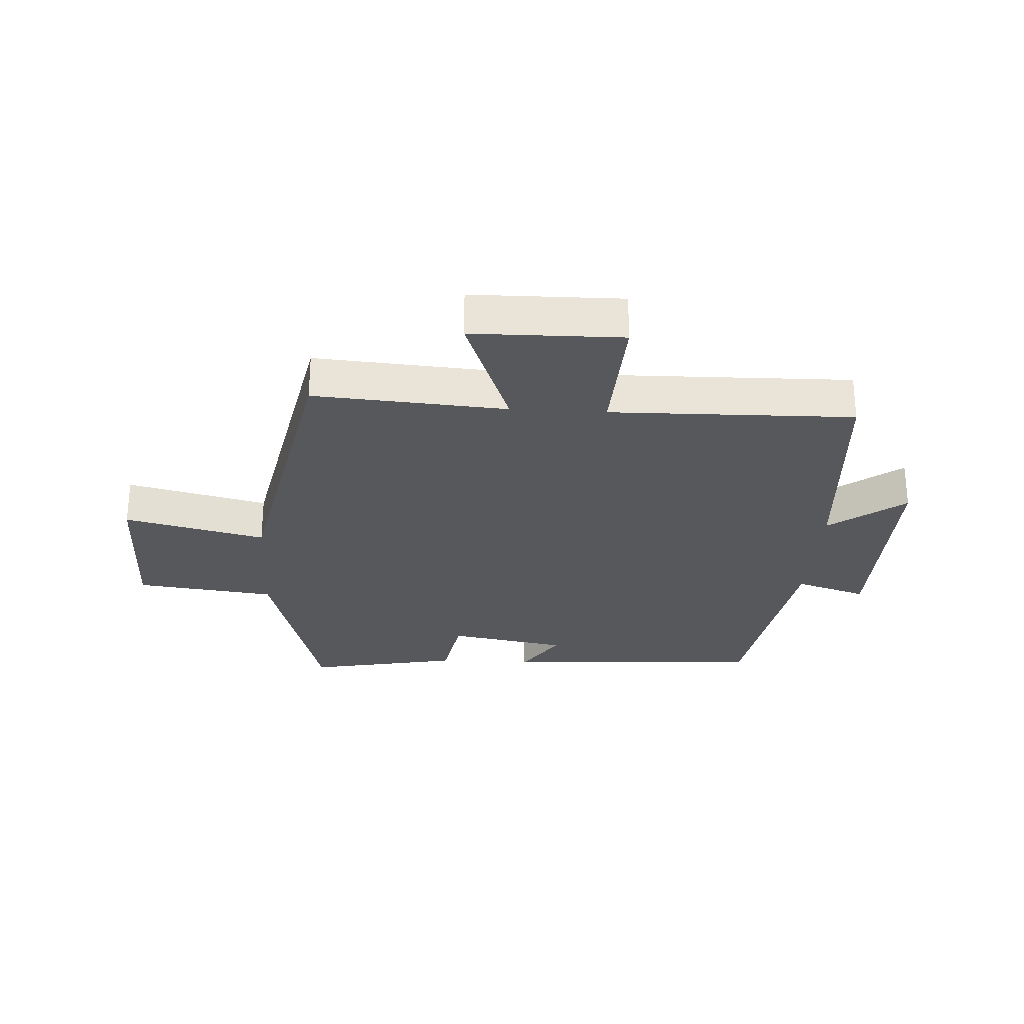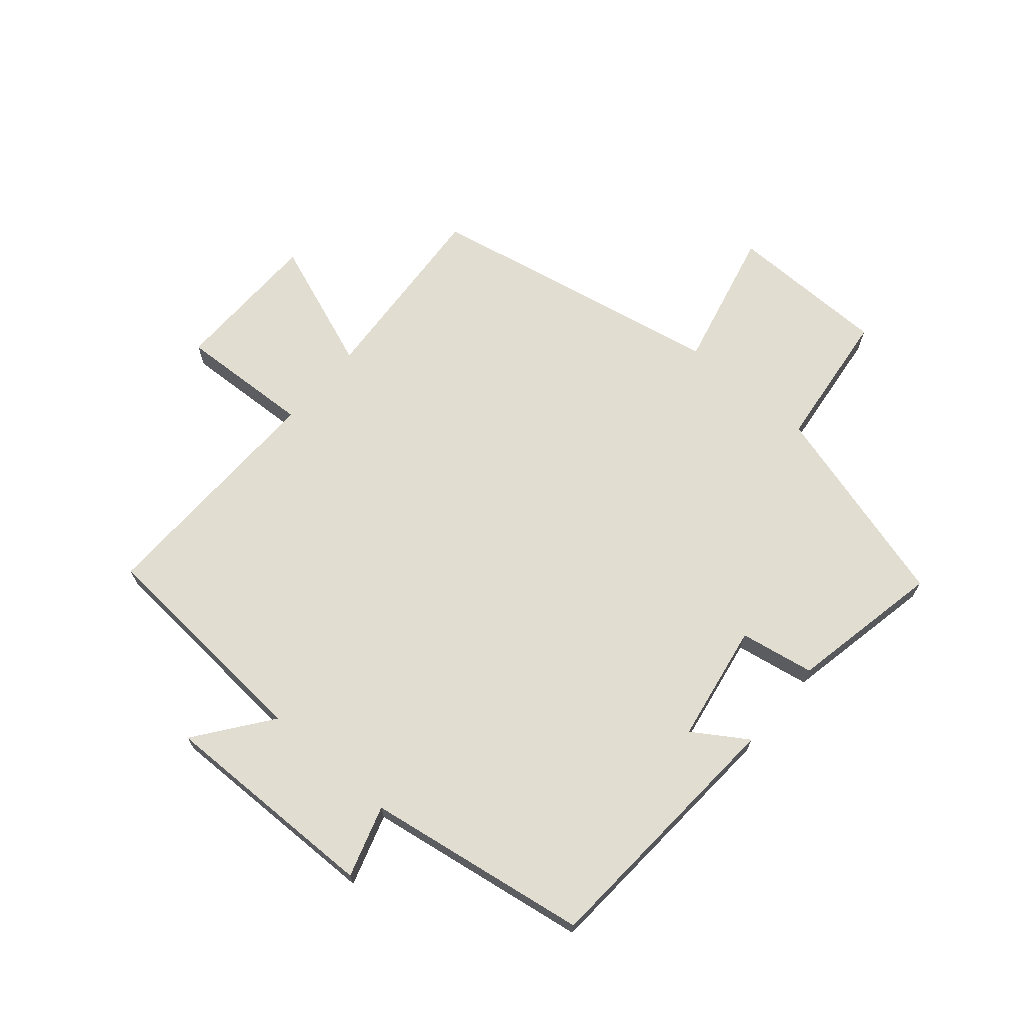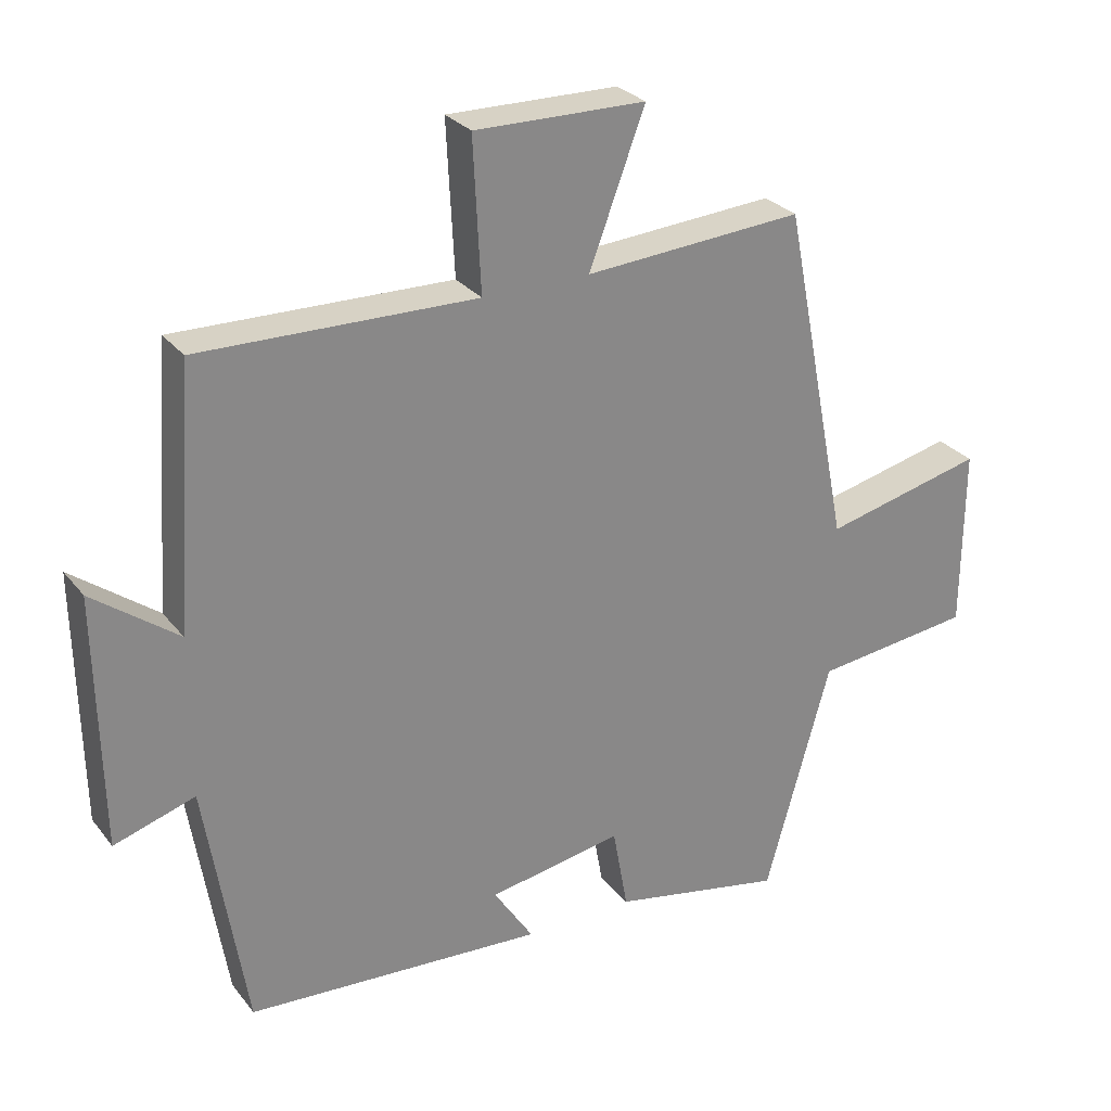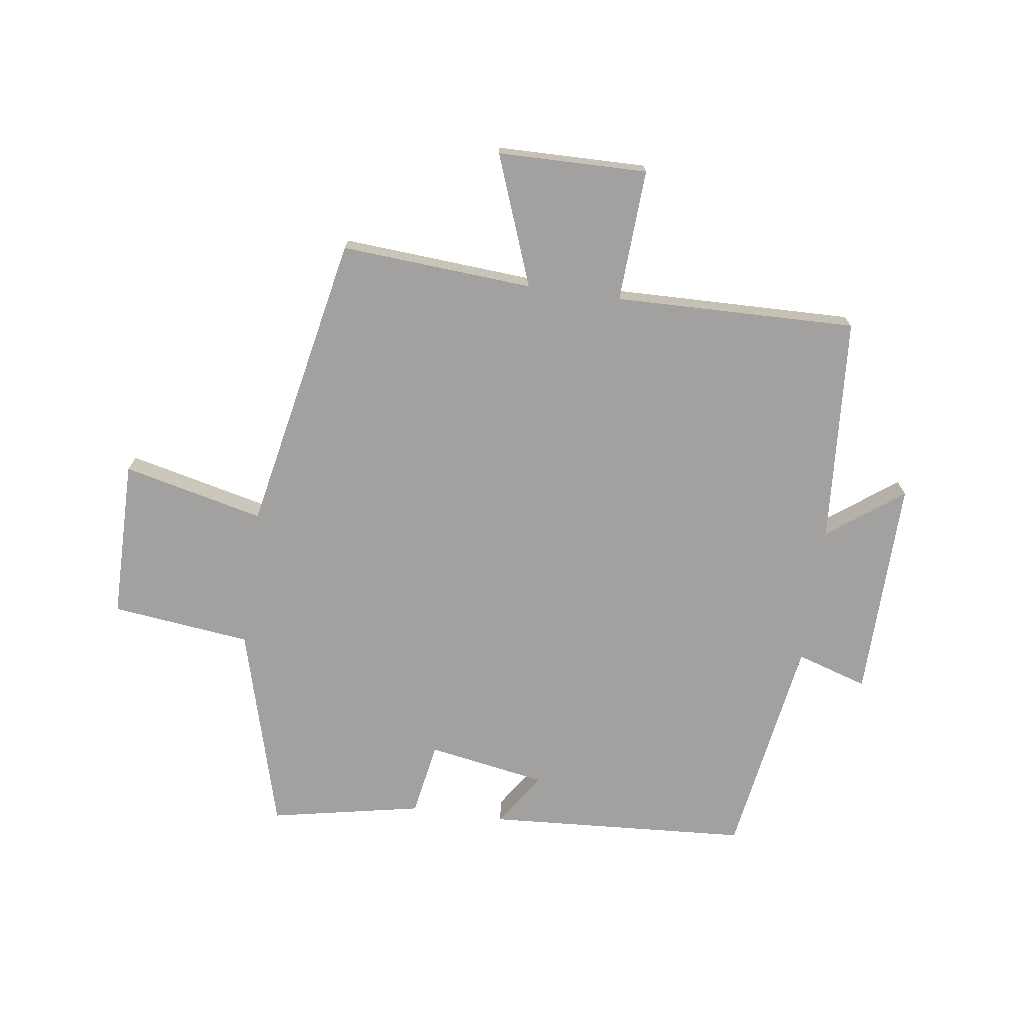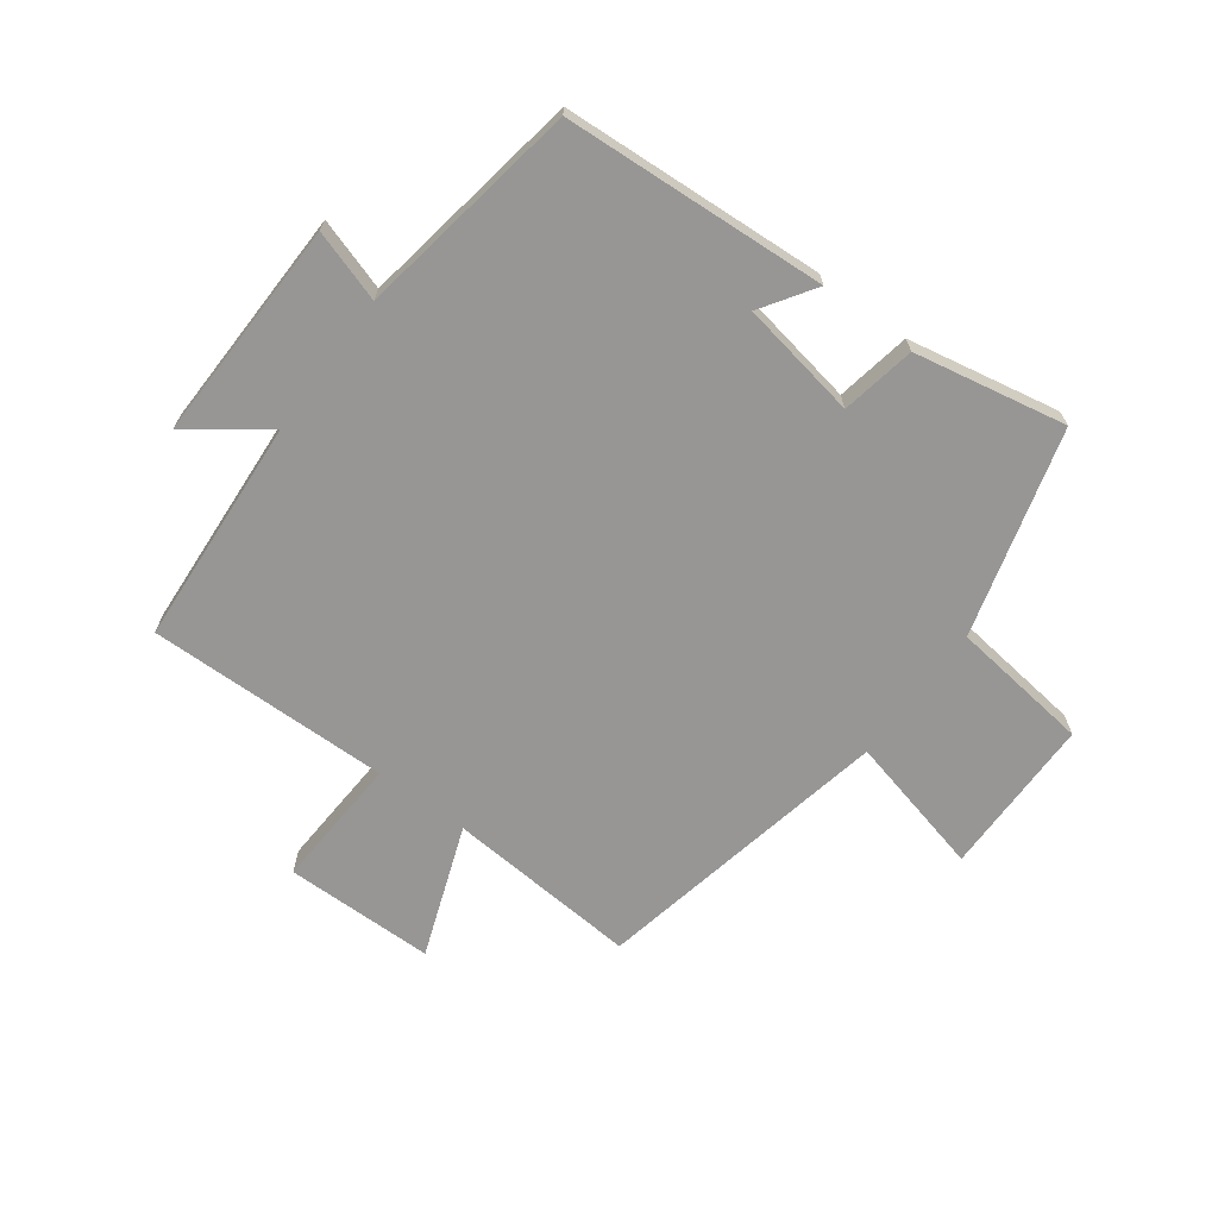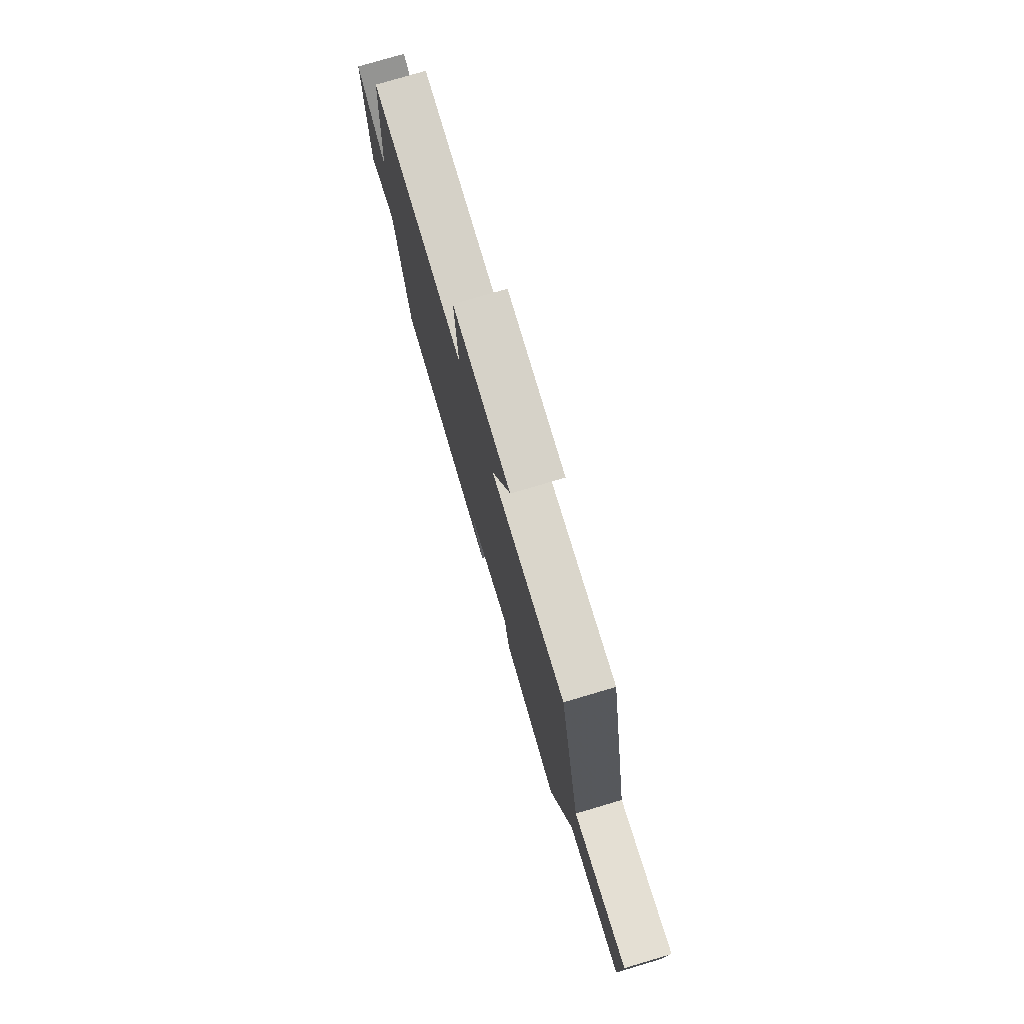
<metadata>
{"format":"obj","ext":"obj","renderer":"f3d","projection":"perspective","resolution":1024,"background":"white","views":[{"elev":-27.9,"azim":-3.5,"up":"+Y"},{"elev":68.7,"azim":130.6,"up":"+Y"},{"elev":27.9,"azim":150.0,"up":"+Z"},{"elev":-72.2,"azim":-8.0,"up":"+Y"},{"elev":-68.0,"azim":143.2,"up":"+Y"},{"elev":77.6,"azim":-106.5,"up":"+Z"}]}
</metadata>
<code>
v -0.405 0.07 -0.55
v -0.5 0.07 -0.21
v -0.731 0.07 -0.183
v -0.733 0.07 0.081
v -0.5 0.07 0.026
v -0.402 0.07 0.522
v -0.084 0.07 0.5
v -0.165 0.07 0.716
v 0.083 0.07 0.72
v 0.072 0.07 0.5
v 0.473 0.07 0.509
v 0.5 0.07 0.133
v 0.624 0.07 0.226
v 0.618 0.07 -0.14
v 0.5 0.07 -0.103
v 0.441 0.07 -0.472
v 0.006 0.07 -0.5
v 0.064 0.07 -0.411
v -0.132 0.07 -0.377
v -0.154 0.07 -0.5
v -0.405 0 -0.55
v -0.5 0 -0.21
v -0.731 0 -0.183
v -0.733 0 0.081
v -0.5 0 0.026
v -0.402 0 0.522
v -0.084 0 0.5
v -0.165 0 0.716
v 0.083 0 0.72
v 0.072 0 0.5
v 0.473 0 0.509
v 0.5 0 0.133
v 0.624 0 0.226
v 0.618 0 -0.14
v 0.5 0 -0.103
v 0.441 0 -0.472
v 0.006 0 -0.5
v 0.064 0 -0.411
v -0.132 0 -0.377
v -0.154 0 -0.5
f 19 20 1 2
f 18 19 2
f 15 16 17 18
f 15 18 2
f 12 13 14 15
f 15 2 3
f 12 15 3
f 11 12 3
f 10 11 3
f 7 8 9 10
f 5 6 7
f 5 7 10
f 3 4 5
f 3 5 10
f 22 21 40 39
f 22 39 38
f 38 37 36 35
f 22 38 35
f 35 34 33 32
f 23 22 35
f 23 35 32
f 23 32 31
f 23 31 30
f 30 29 28 27
f 27 26 25
f 30 27 25
f 25 24 23
f 30 25 23
f 1 21 22 2
f 2 22 23 3
f 3 23 24 4
f 4 24 25 5
f 5 25 26 6
f 6 26 27 7
f 7 27 28 8
f 8 28 29 9
f 9 29 30 10
f 10 30 31 11
f 11 31 32 12
f 12 32 33 13
f 13 33 34 14
f 14 34 35 15
f 15 35 36 16
f 16 36 37 17
f 17 37 38 18
f 18 38 39 19
f 19 39 40 20
f 20 40 21 1

</code>
